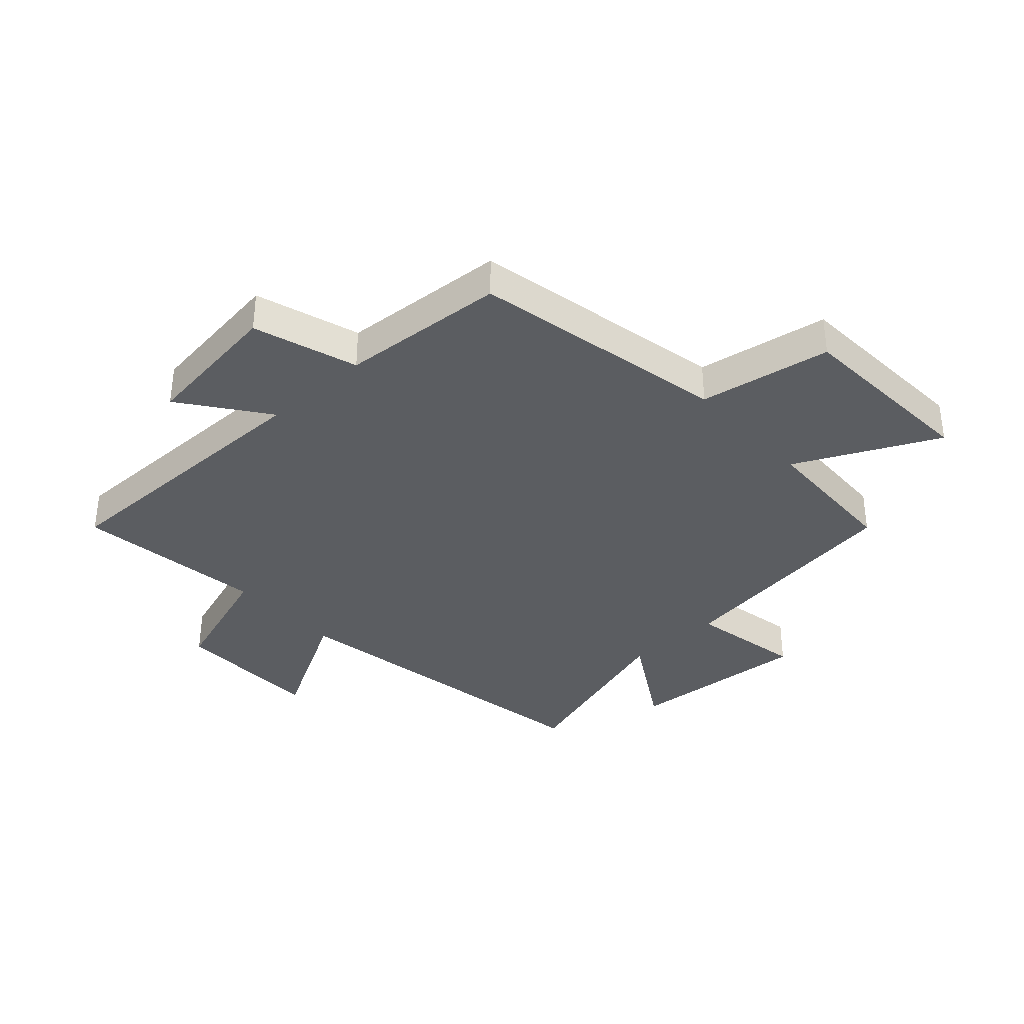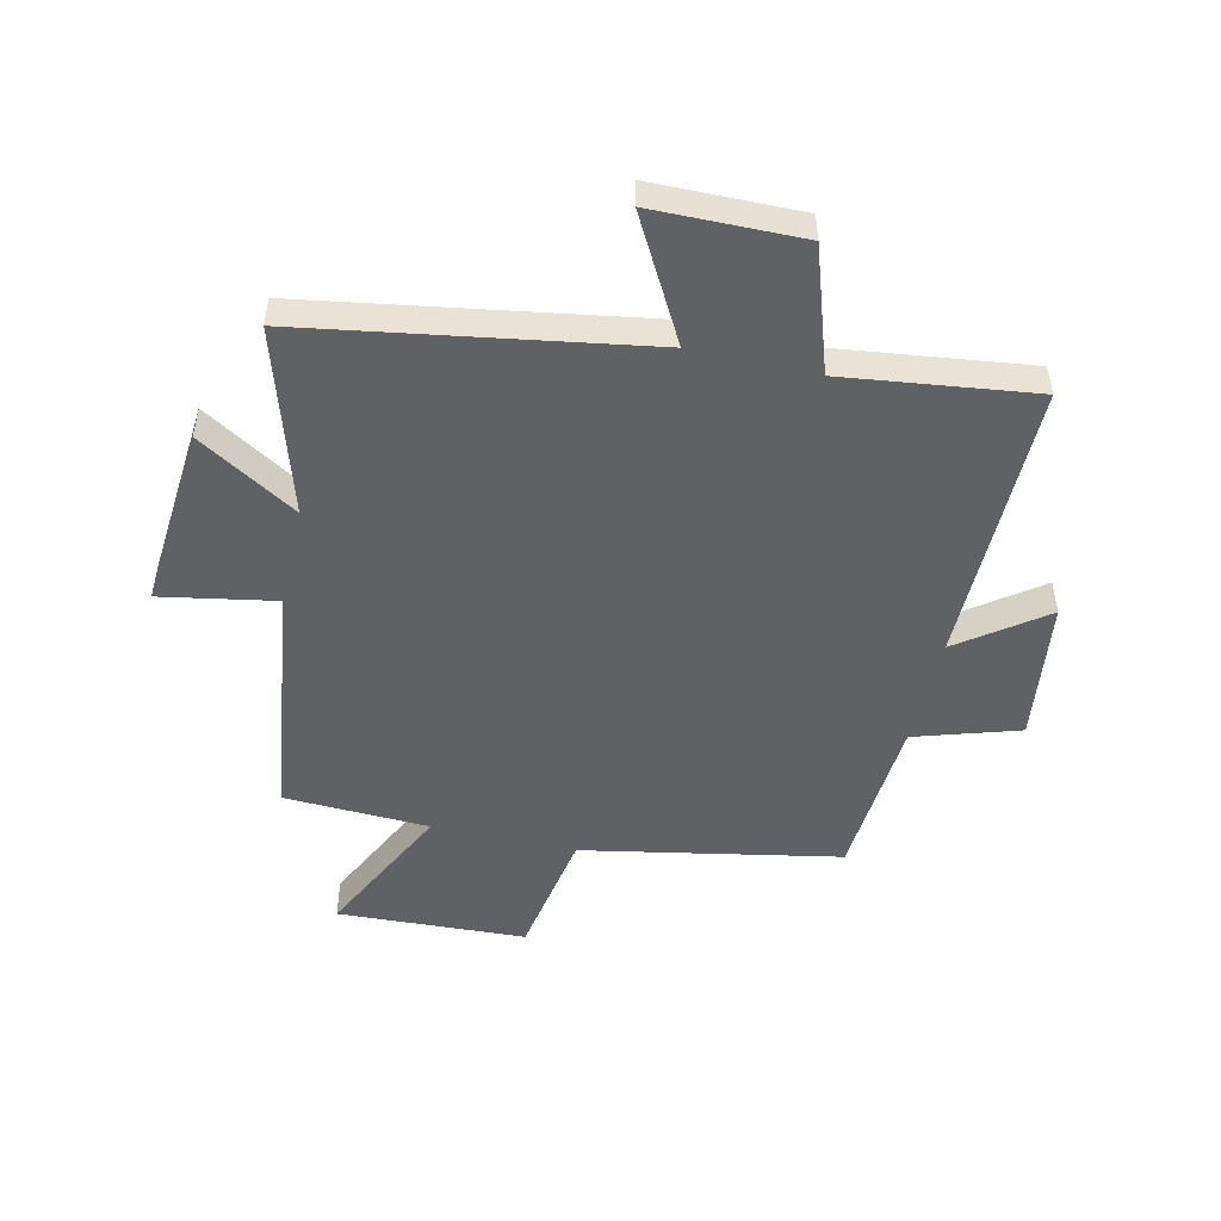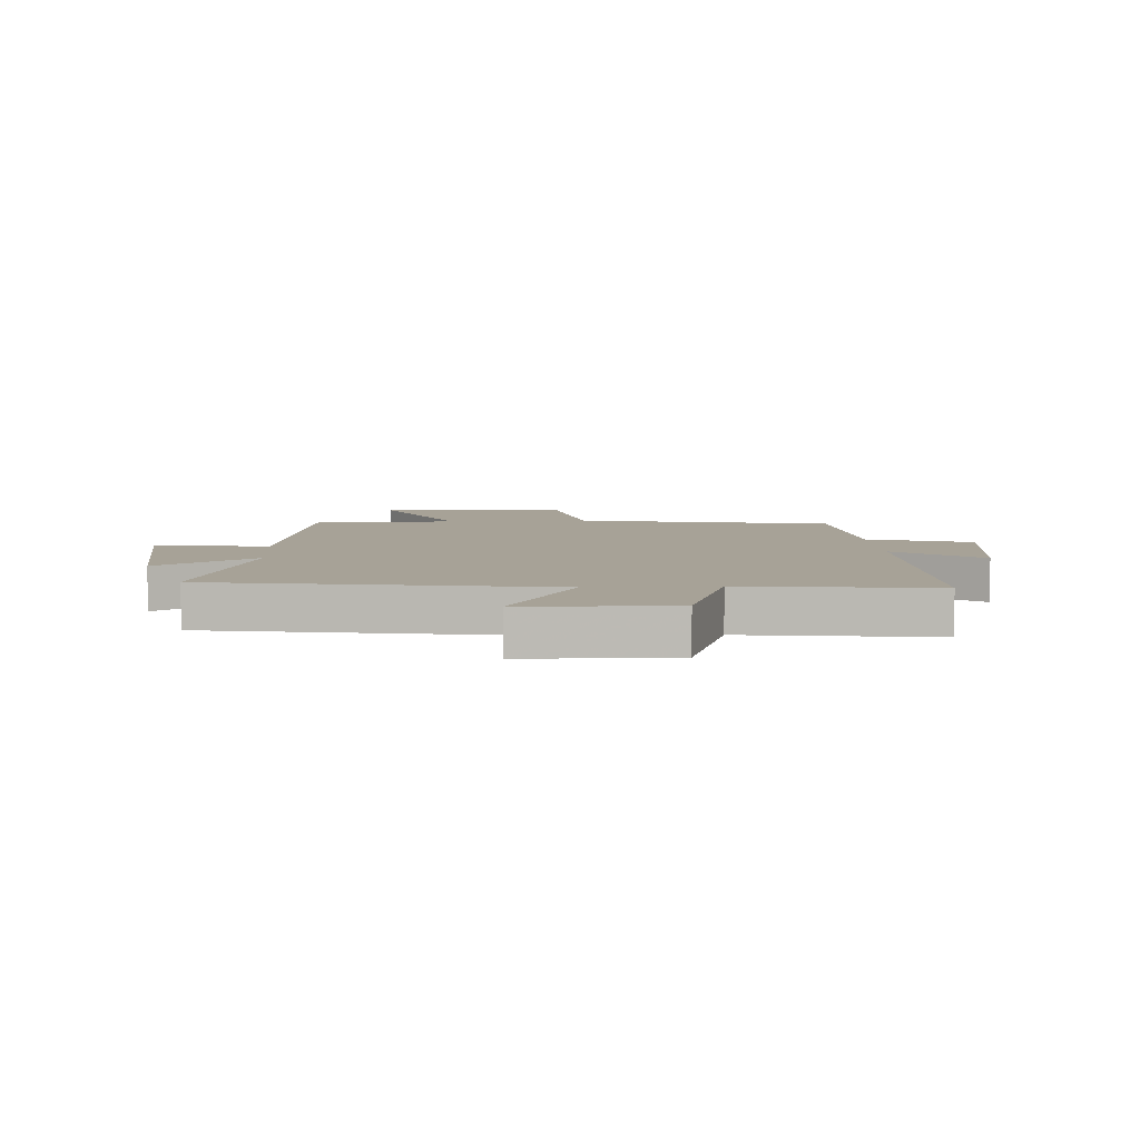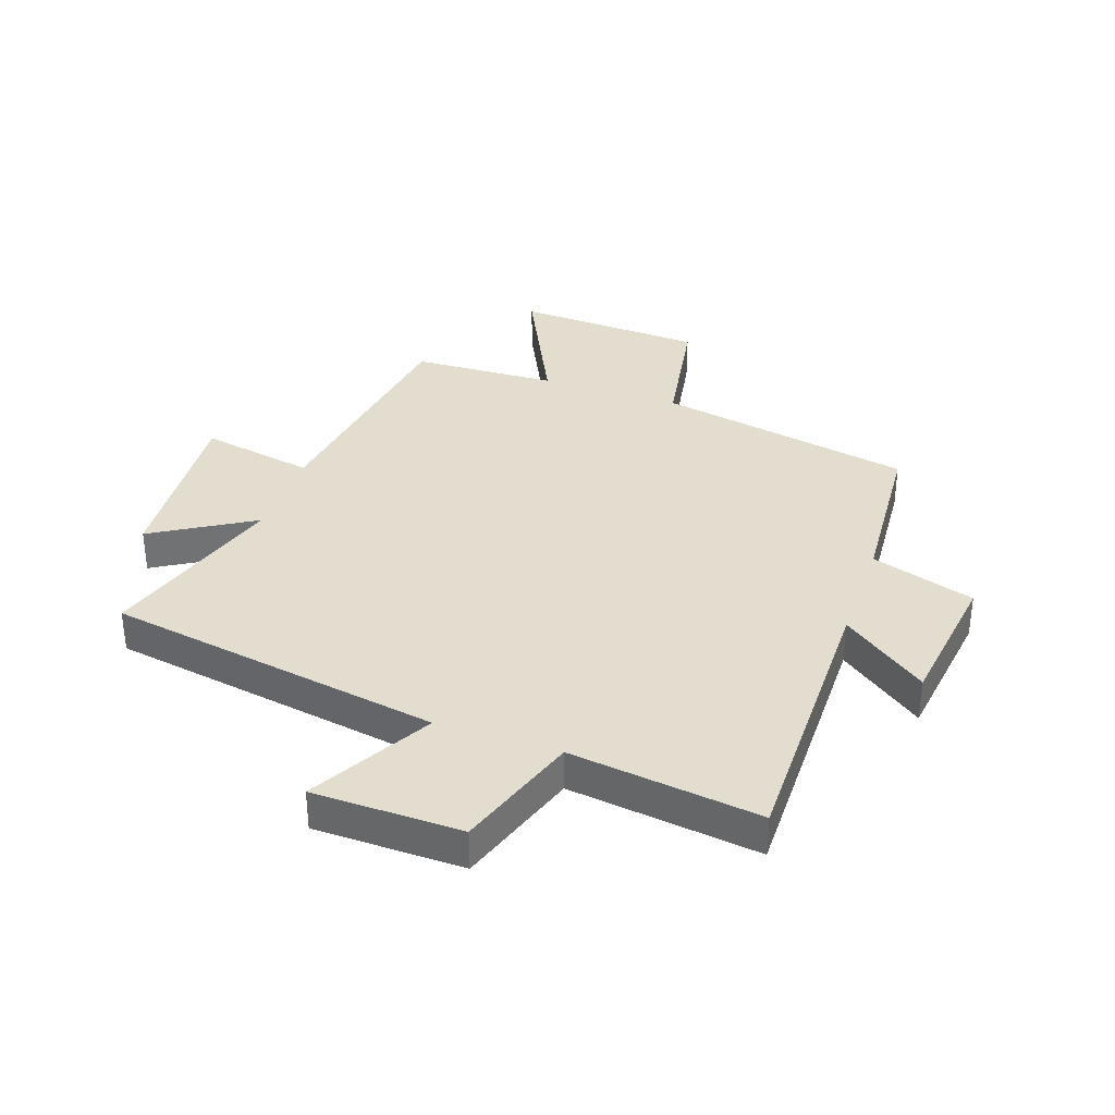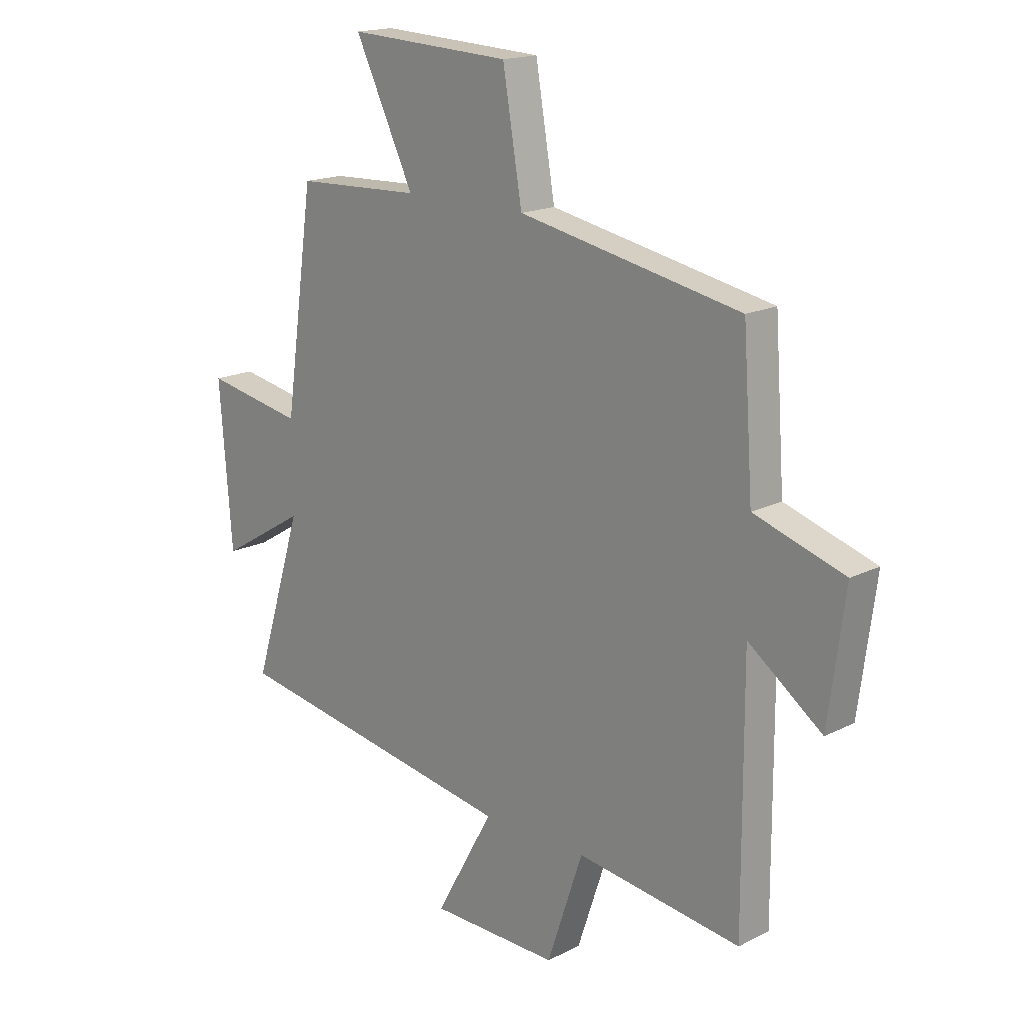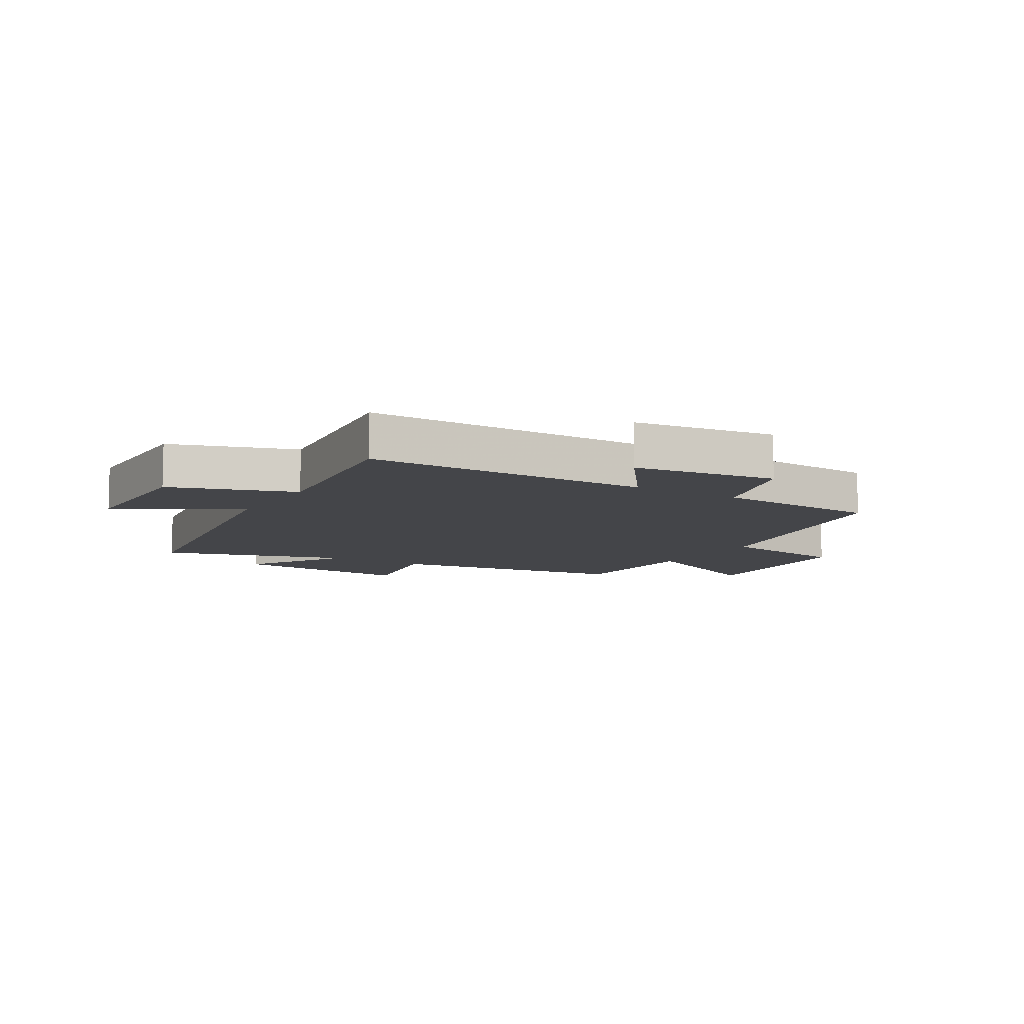
<metadata>
{"format":"obj","ext":"obj","renderer":"f3d","projection":"perspective","resolution":1024,"background":"white","views":[{"elev":-36.1,"azim":-47.6,"up":"+Y"},{"elev":-49.9,"azim":166.9,"up":"+Y"},{"elev":6.6,"azim":176.5,"up":"+Y"},{"elev":35.0,"azim":-160.9,"up":"+Y"},{"elev":17.2,"azim":-135.1,"up":"+Z"},{"elev":-9.0,"azim":-121.2,"up":"+Y"}]}
</metadata>
<code>
v 0.597 0.07 -0.405
v 0.028 0.07 -0.5
v 0.142 0.07 -0.705
v -0.11 0.07 -0.709
v -0.18 0.07 -0.5
v -0.502 0.07 -0.542
v -0.5 0.07 -0.058
v -0.644 0.07 -0.164
v -0.676 0.07 0.078
v -0.5 0.07 0.134
v -0.48 0.07 0.415
v -0.046 0.07 0.5
v -0.008 0.07 0.723
v 0.312 0.07 0.739
v 0.196 0.07 0.5
v 0.442 0.07 0.49
v 0.5 0.07 0.08
v 0.693 0.07 0.116
v 0.669 0.07 -0.194
v 0.5 0.07 -0.092
v 0.597 0 -0.405
v 0.028 0 -0.5
v 0.142 0 -0.705
v -0.11 0 -0.709
v -0.18 0 -0.5
v -0.502 0 -0.542
v -0.5 0 -0.058
v -0.644 0 -0.164
v -0.676 0 0.078
v -0.5 0 0.134
v -0.48 0 0.415
v -0.046 0 0.5
v -0.008 0 0.723
v 0.312 0 0.739
v 0.196 0 0.5
v 0.442 0 0.49
v 0.5 0 0.08
v 0.693 0 0.116
v 0.669 0 -0.194
v 0.5 0 -0.092
f 17 18 19 20
f 15 16 17 20
f 15 20 1 2
f 12 13 14 15
f 12 15 2
f 11 12 2
f 10 11 2
f 7 8 9 10
f 7 10 2 3
f 5 6 7
f 5 7 3
f 3 4 5
f 40 39 38 37
f 40 37 36 35
f 22 21 40 35
f 35 34 33 32
f 22 35 32
f 22 32 31
f 22 31 30
f 30 29 28 27
f 23 22 30 27
f 27 26 25
f 23 27 25
f 25 24 23
f 1 21 22 2
f 2 22 23 3
f 3 23 24 4
f 4 24 25 5
f 5 25 26 6
f 6 26 27 7
f 7 27 28 8
f 8 28 29 9
f 9 29 30 10
f 10 30 31 11
f 11 31 32 12
f 12 32 33 13
f 13 33 34 14
f 14 34 35 15
f 15 35 36 16
f 16 36 37 17
f 17 37 38 18
f 18 38 39 19
f 19 39 40 20
f 20 40 21 1

</code>
